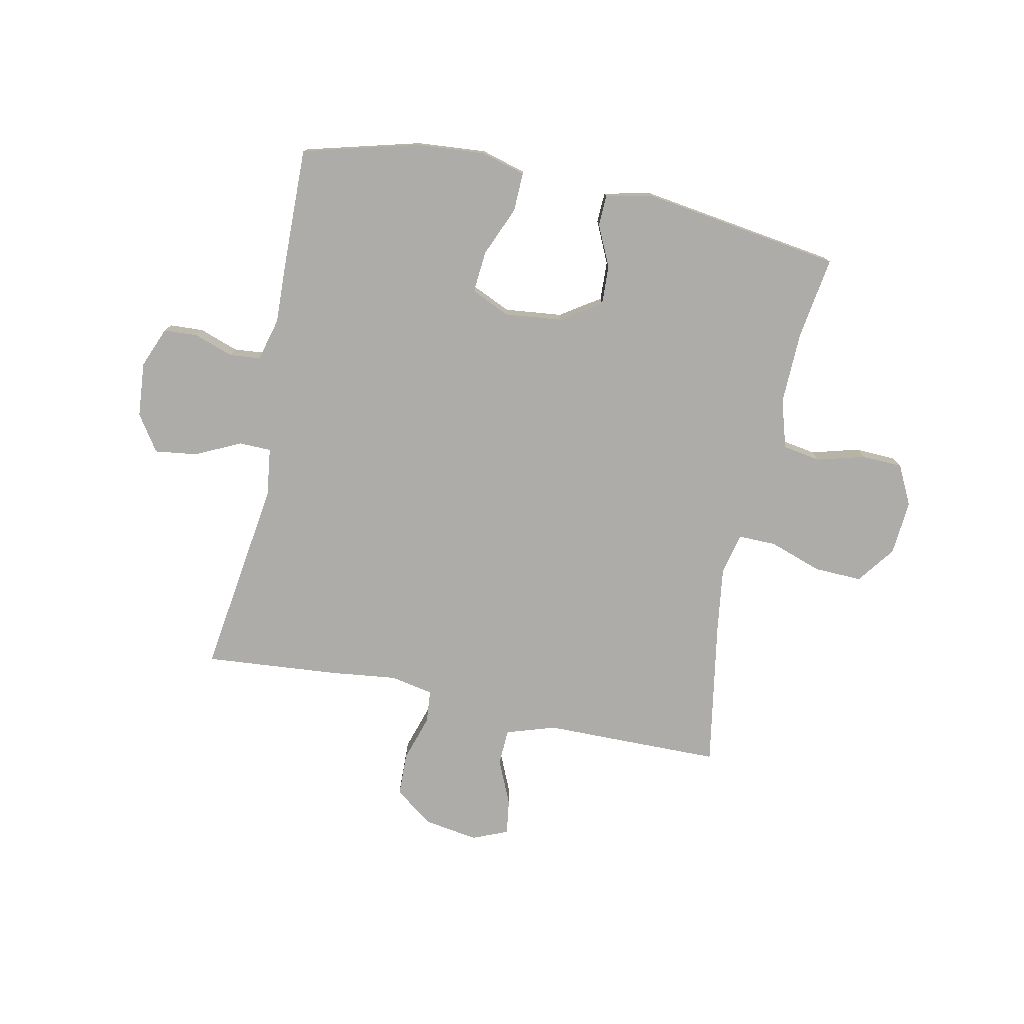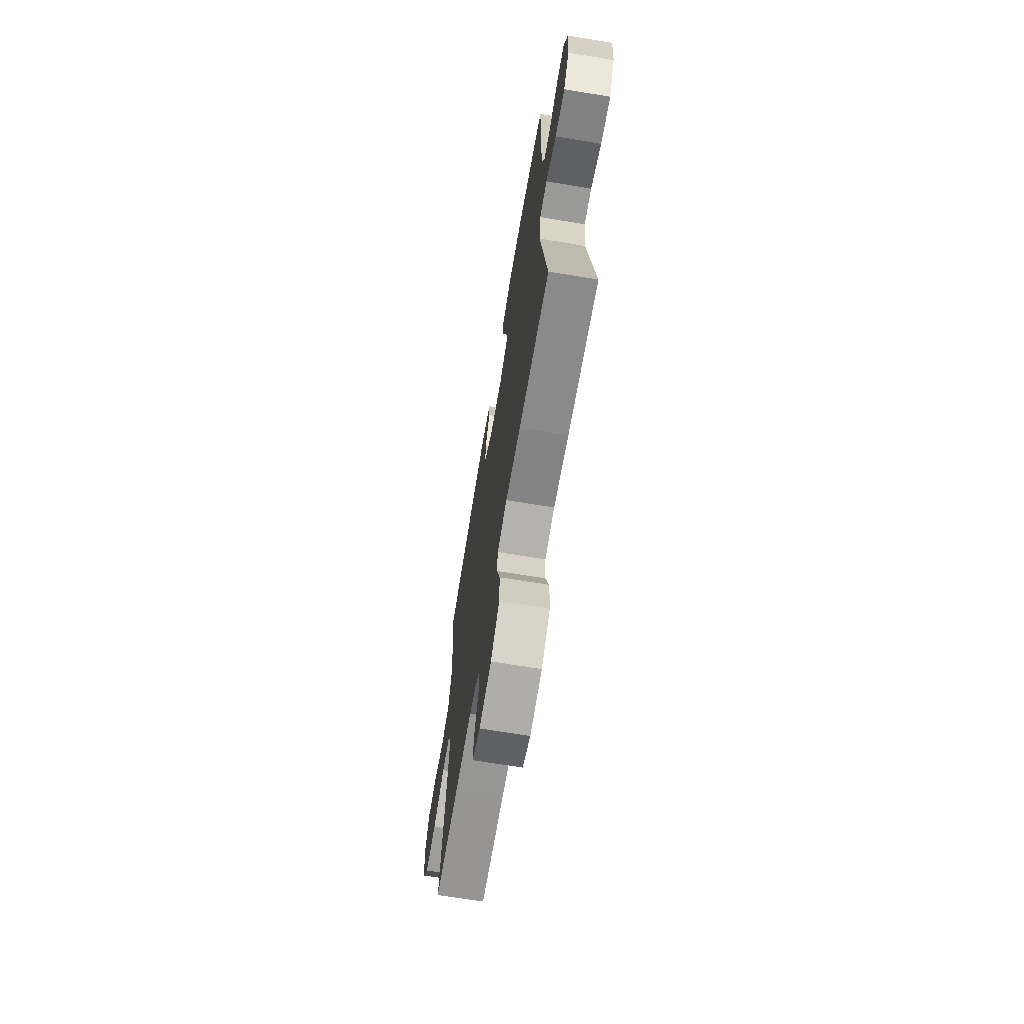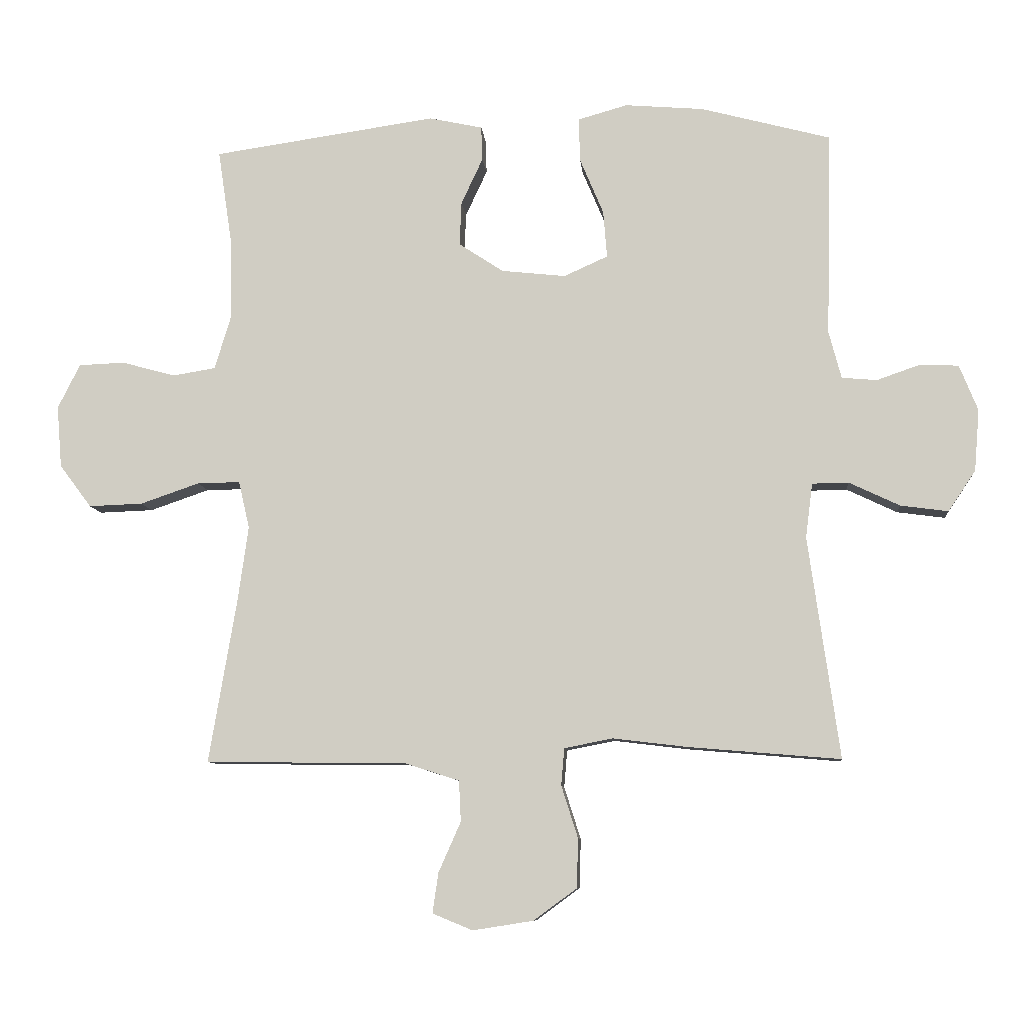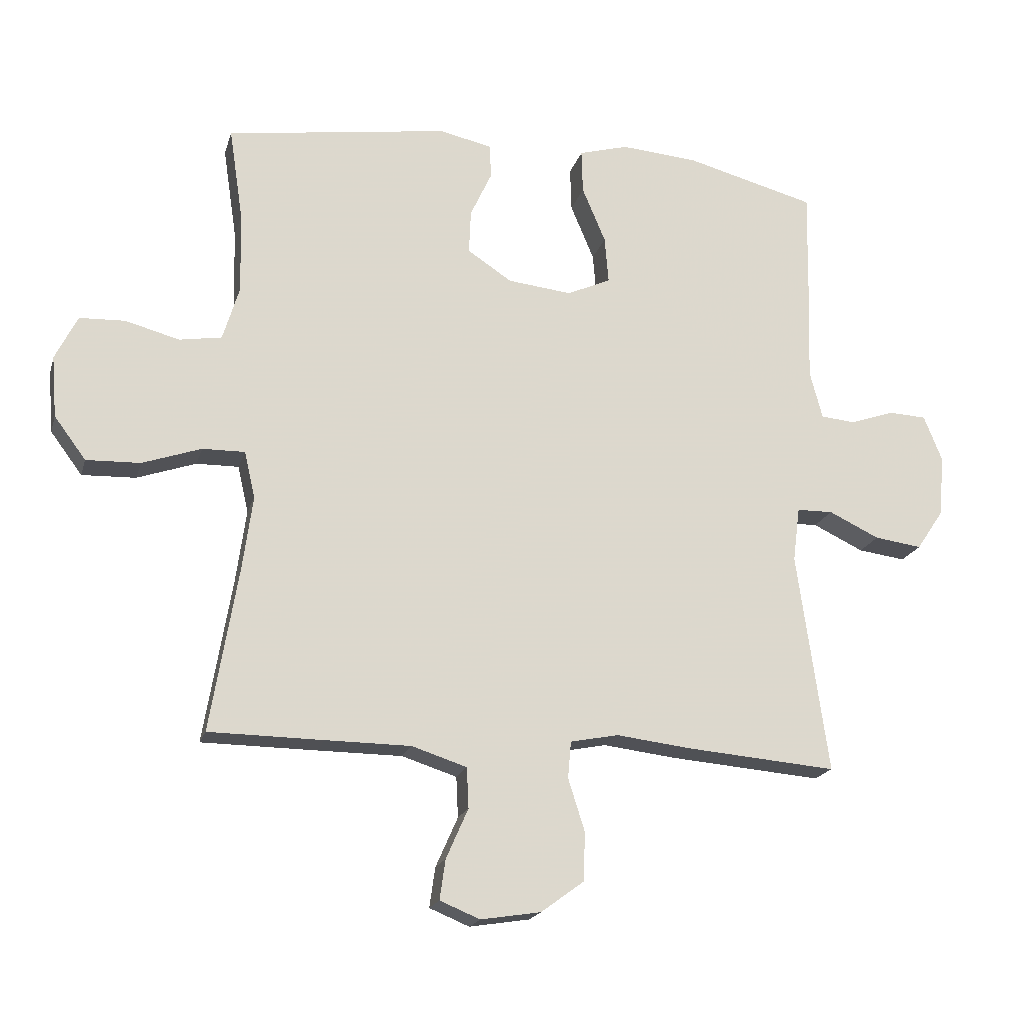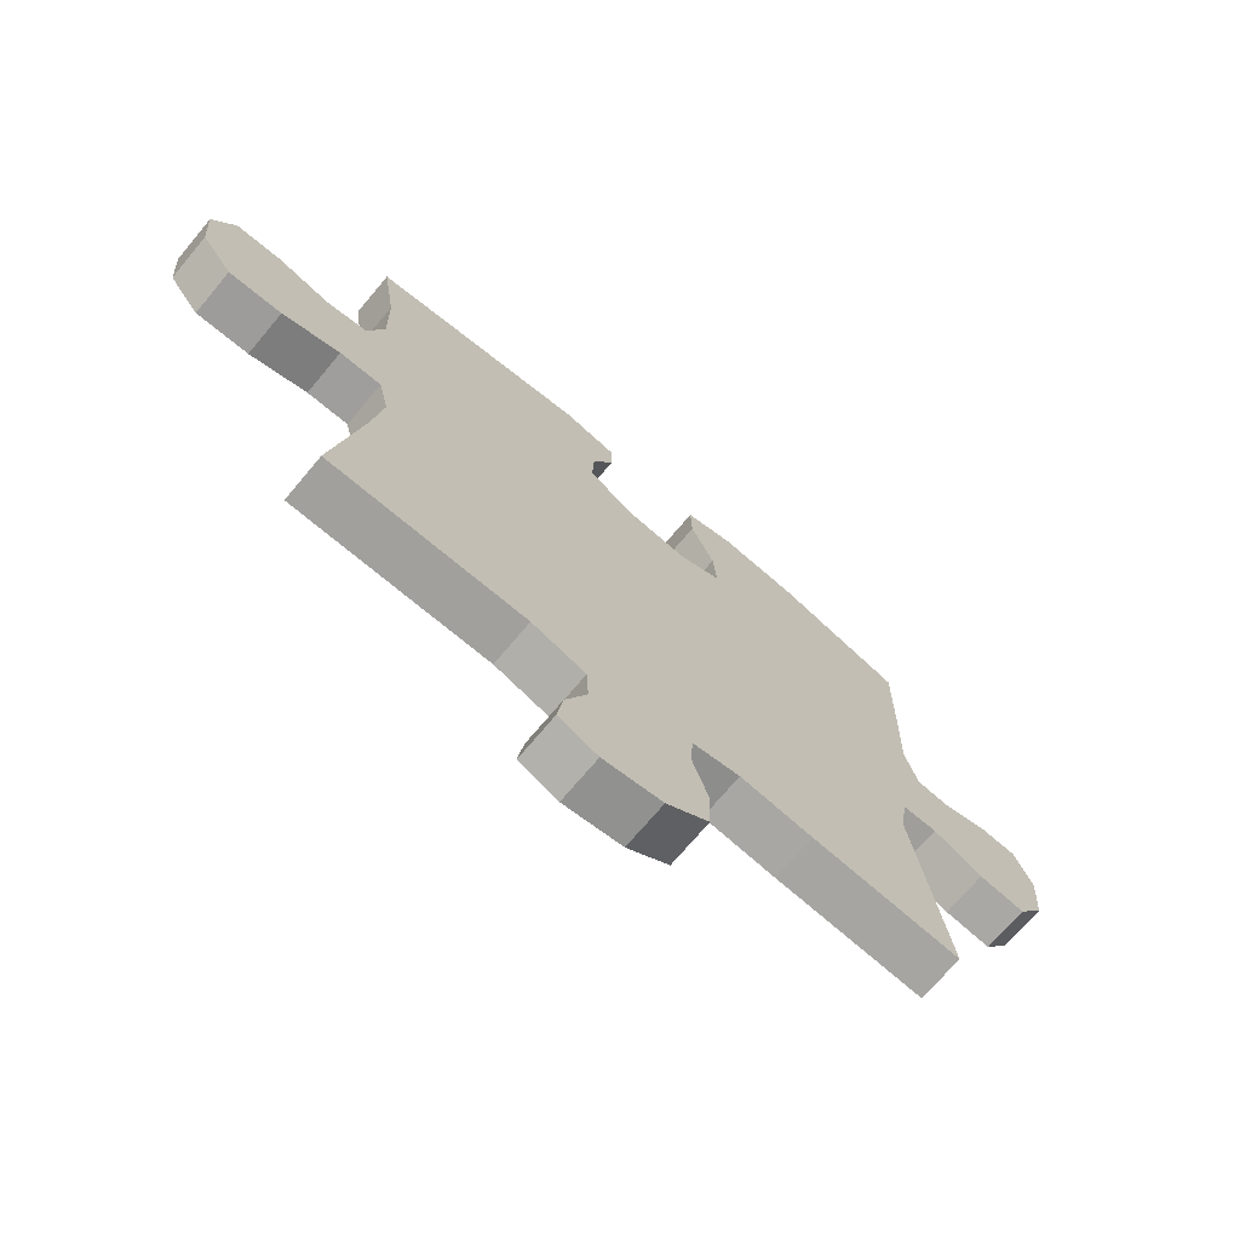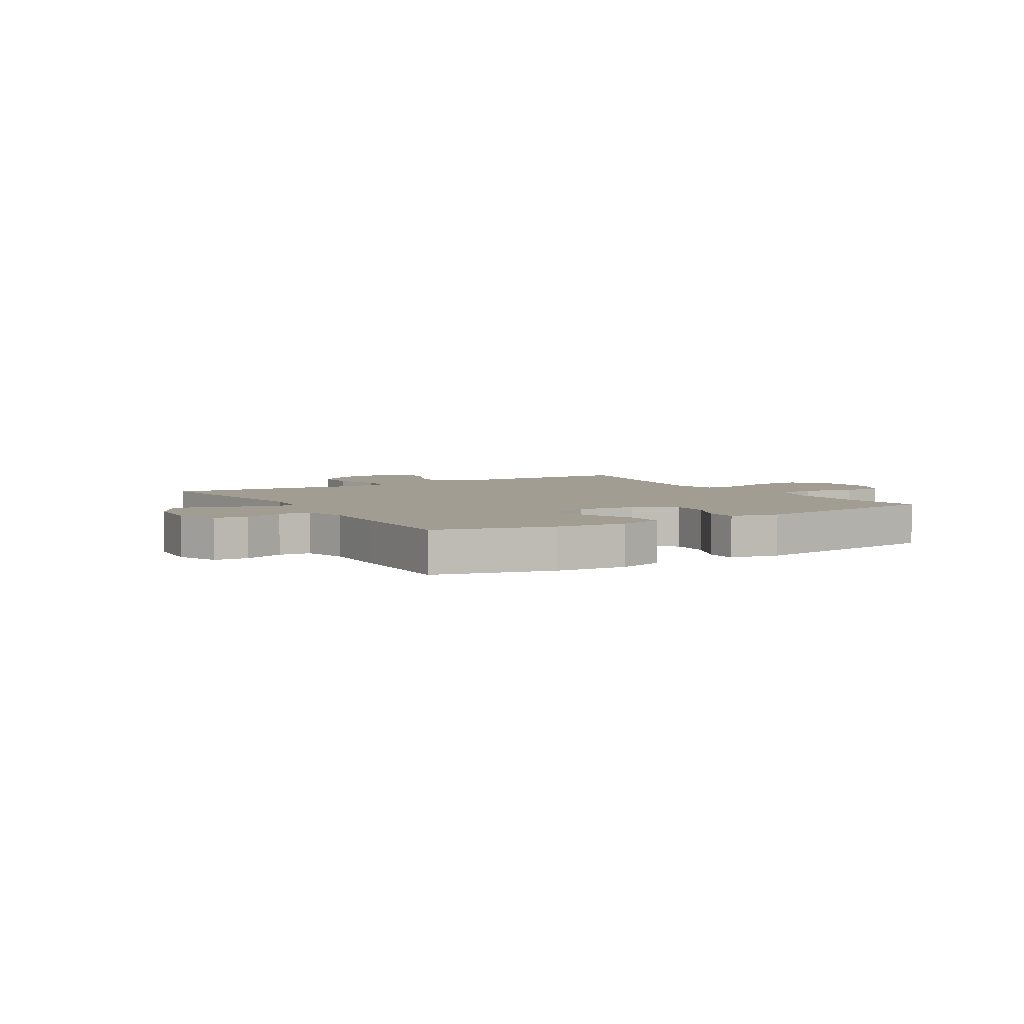
<metadata>
{"format":"obj","ext":"obj","renderer":"f3d","projection":"perspective","resolution":1024,"background":"white","views":[{"elev":-76.8,"azim":-11.7,"up":"+Y"},{"elev":-68.2,"azim":-99.4,"up":"+Z"},{"elev":-8.7,"azim":-174.9,"up":"+Z"},{"elev":-18.9,"azim":165.4,"up":"+Z"},{"elev":-71.3,"azim":140.0,"up":"+Z"},{"elev":4.6,"azim":-31.3,"up":"+Y"}]}
</metadata>
<code>
v 0.5 0.07 -0.5
v 0.319 0.07 -0.502
v 0.185 0.07 -0.503
v 0.098 0.07 -0.531
v 0.095 0.07 -0.595
v 0.13 0.07 -0.674
v 0.139 0.07 -0.737
v 0.076 0.07 -0.763
v -0.019 0.07 -0.748
v -0.087 0.07 -0.698
v -0.089 0.07 -0.621
v -0.063 0.07 -0.539
v -0.068 0.07 -0.481
v -0.144 0.07 -0.466
v -0.261 0.07 -0.48
v -0.5 0.07 -0.5
v -0.451 0.07 -0.152
v -0.462 0.07 -0.066
v -0.519 0.07 -0.065
v -0.599 0.07 -0.103
v -0.674 0.07 -0.113
v -0.717 0.07 -0.049
v -0.725 0.07 0.048
v -0.696 0.07 0.12
v -0.636 0.07 0.123
v -0.567 0.07 0.099
v -0.512 0.07 0.104
v -0.492 0.07 0.18
v -0.496 0.07 0.296
v -0.5 0.07 0.5
v -0.296 0.07 0.554
v -0.173 0.07 0.564
v -0.095 0.07 0.542
v -0.097 0.07 0.473
v -0.134 0.07 0.385
v -0.14 0.07 0.311
v -0.071 0.07 0.28
v 0.03 0.07 0.291
v 0.1 0.07 0.337
v 0.097 0.07 0.406
v 0.063 0.07 0.479
v 0.065 0.07 0.533
v 0.149 0.07 0.551
v 0.5 0.07 0.5
v 0.478 0.07 0.353
v 0.475 0.07 0.225
v 0.501 0.07 0.139
v 0.568 0.07 0.128
v 0.653 0.07 0.151
v 0.725 0.07 0.148
v 0.76 0.07 0.078
v 0.752 0.07 -0.019
v 0.702 0.07 -0.086
v 0.617 0.07 -0.083
v 0.524 0.07 -0.051
v 0.457 0.07 -0.05
v 0.44 0.07 -0.124
v 0.456 0.07 -0.24
v 0.5 0 -0.5
v 0.319 0 -0.502
v 0.185 0 -0.503
v 0.098 0 -0.531
v 0.095 0 -0.595
v 0.13 0 -0.674
v 0.139 0 -0.737
v 0.076 0 -0.763
v -0.019 0 -0.748
v -0.087 0 -0.698
v -0.089 0 -0.621
v -0.063 0 -0.539
v -0.068 0 -0.481
v -0.144 0 -0.466
v -0.261 0 -0.48
v -0.5 0 -0.5
v -0.451 0 -0.152
v -0.462 0 -0.066
v -0.519 0 -0.065
v -0.599 0 -0.103
v -0.674 0 -0.113
v -0.717 0 -0.049
v -0.725 0 0.048
v -0.696 0 0.12
v -0.636 0 0.123
v -0.567 0 0.099
v -0.512 0 0.104
v -0.492 0 0.18
v -0.496 0 0.296
v -0.5 0 0.5
v -0.296 0 0.554
v -0.173 0 0.564
v -0.095 0 0.542
v -0.097 0 0.473
v -0.134 0 0.385
v -0.14 0 0.311
v -0.071 0 0.28
v 0.03 0 0.291
v 0.1 0 0.337
v 0.097 0 0.406
v 0.063 0 0.479
v 0.065 0 0.533
v 0.149 0 0.551
v 0.5 0 0.5
v 0.478 0 0.353
v 0.475 0 0.225
v 0.501 0 0.139
v 0.568 0 0.128
v 0.653 0 0.151
v 0.725 0 0.148
v 0.76 0 0.078
v 0.752 0 -0.019
v 0.702 0 -0.086
v 0.617 0 -0.083
v 0.524 0 -0.051
v 0.457 0 -0.05
v 0.44 0 -0.124
v 0.456 0 -0.24
f 53 54 55
f 52 53 55
f 51 52 55
f 50 51 55
f 49 50 55
f 48 49 55
f 47 48 55 56
f 46 47 56
f 45 46 56 57
f 43 44 45
f 42 43 45
f 41 42 45
f 40 41 45
f 39 40 45 57
f 33 34 35
f 32 33 35
f 31 32 35
f 30 31 35
f 29 30 35
f 28 29 35
f 27 28 35 36
f 24 25 26
f 23 24 26
f 22 23 26
f 21 22 26
f 20 21 26
f 19 20 26
f 18 19 26 27
f 14 15 16 17
f 13 14 17 18
f 10 11 12
f 9 10 12
f 8 9 12
f 7 8 12
f 6 7 12
f 5 6 12
f 4 5 12 13
f 27 36 37
f 18 27 37
f 13 18 37
f 4 13 37
f 3 4 37
f 38 39 57 58
f 37 38 58
f 3 37 58
f 2 3 58
f 1 2 58
f 113 112 111
f 113 111 110
f 113 110 109
f 113 109 108
f 113 108 107
f 113 107 106
f 114 113 106 105
f 114 105 104
f 115 114 104 103
f 103 102 101
f 103 101 100
f 103 100 99
f 103 99 98
f 115 103 98 97
f 93 92 91
f 93 91 90
f 93 90 89
f 93 89 88
f 93 88 87
f 93 87 86
f 94 93 86 85
f 84 83 82
f 84 82 81
f 84 81 80
f 84 80 79
f 84 79 78
f 84 78 77
f 85 84 77 76
f 75 74 73 72
f 76 75 72 71
f 70 69 68
f 70 68 67
f 70 67 66
f 70 66 65
f 70 65 64
f 70 64 63
f 71 70 63 62
f 95 94 85
f 95 85 76
f 95 76 71
f 95 71 62
f 95 62 61
f 116 115 97 96
f 116 96 95
f 116 95 61
f 116 61 60
f 116 60 59
f 1 59 60 2
f 2 60 61 3
f 3 61 62 4
f 4 62 63 5
f 5 63 64 6
f 6 64 65 7
f 7 65 66 8
f 8 66 67 9
f 9 67 68 10
f 10 68 69 11
f 11 69 70 12
f 12 70 71 13
f 13 71 72 14
f 14 72 73 15
f 15 73 74 16
f 16 74 75 17
f 17 75 76 18
f 18 76 77 19
f 19 77 78 20
f 20 78 79 21
f 21 79 80 22
f 22 80 81 23
f 23 81 82 24
f 24 82 83 25
f 25 83 84 26
f 26 84 85 27
f 27 85 86 28
f 28 86 87 29
f 29 87 88 30
f 30 88 89 31
f 31 89 90 32
f 32 90 91 33
f 33 91 92 34
f 34 92 93 35
f 35 93 94 36
f 36 94 95 37
f 37 95 96 38
f 38 96 97 39
f 39 97 98 40
f 40 98 99 41
f 41 99 100 42
f 42 100 101 43
f 43 101 102 44
f 44 102 103 45
f 45 103 104 46
f 46 104 105 47
f 47 105 106 48
f 48 106 107 49
f 49 107 108 50
f 50 108 109 51
f 51 109 110 52
f 52 110 111 53
f 53 111 112 54
f 54 112 113 55
f 55 113 114 56
f 56 114 115 57
f 57 115 116 58
f 58 116 59 1

</code>
